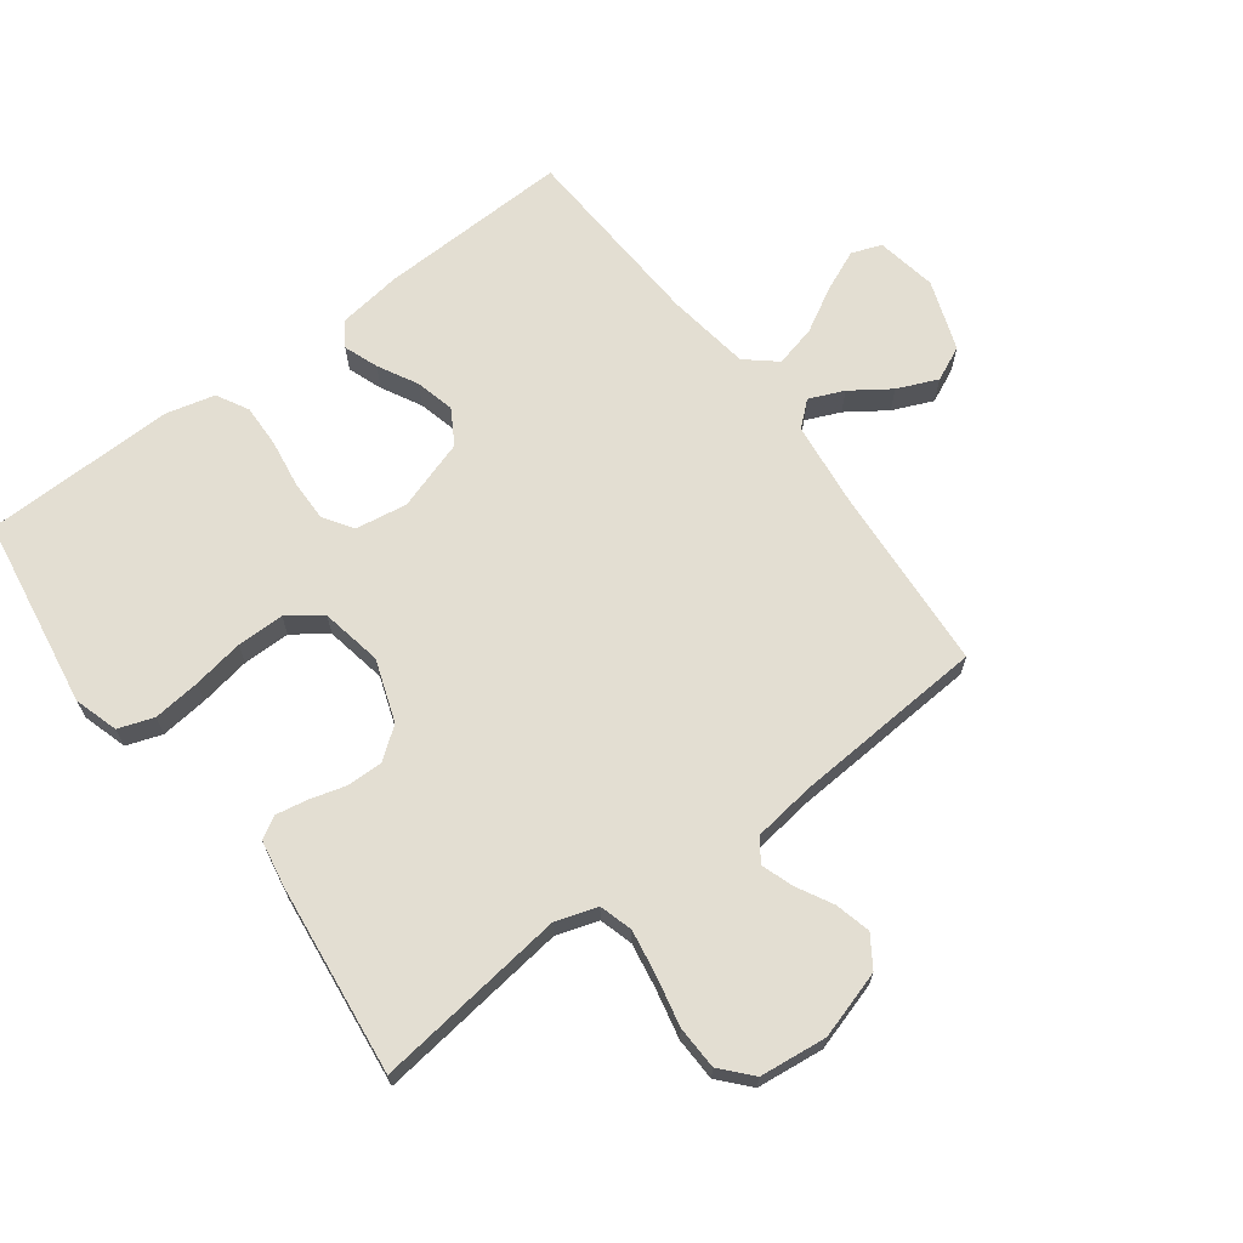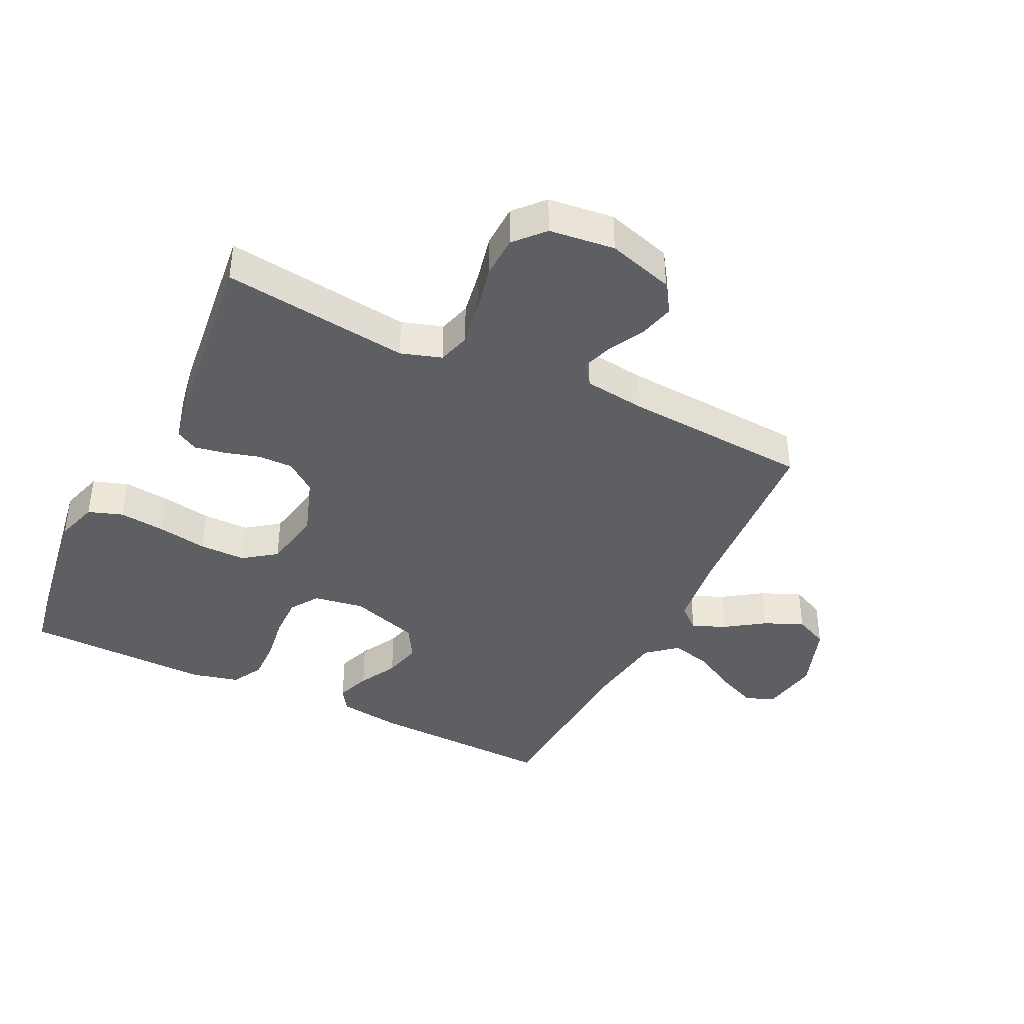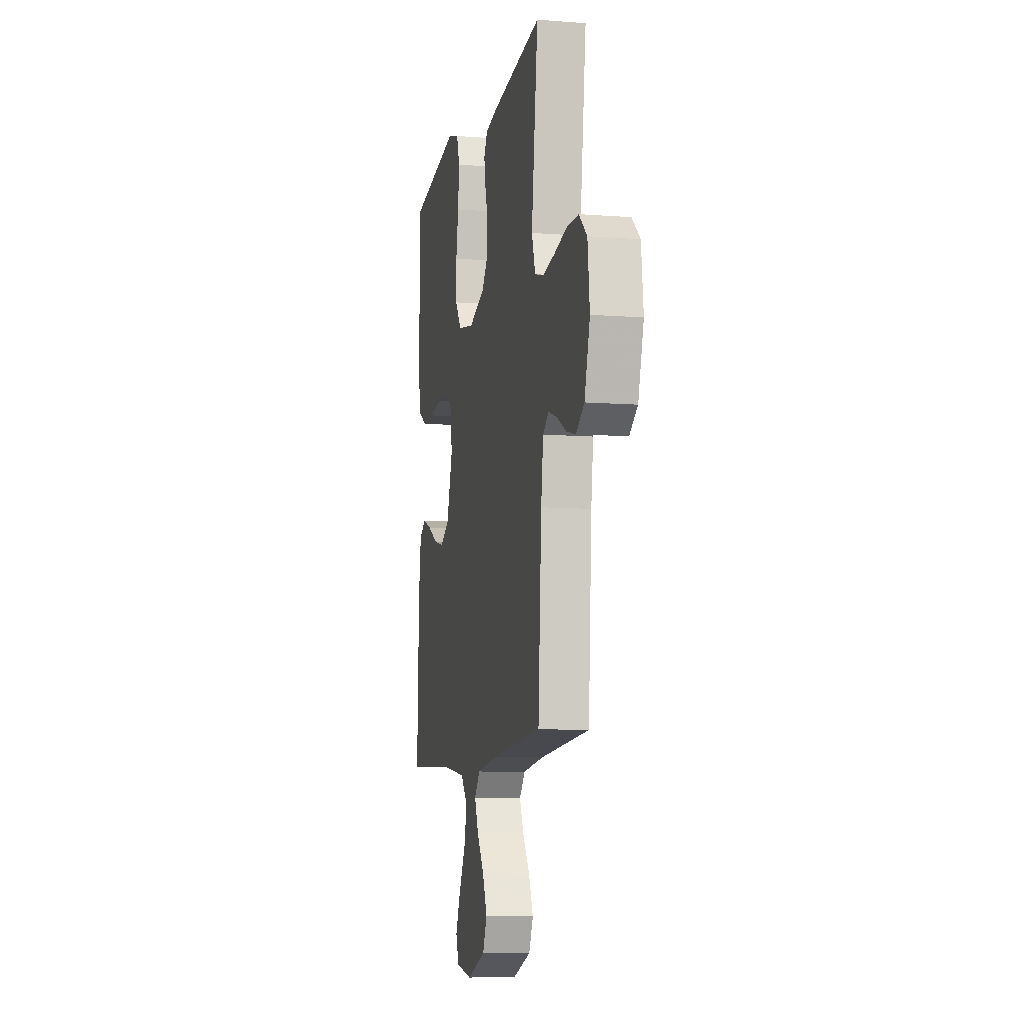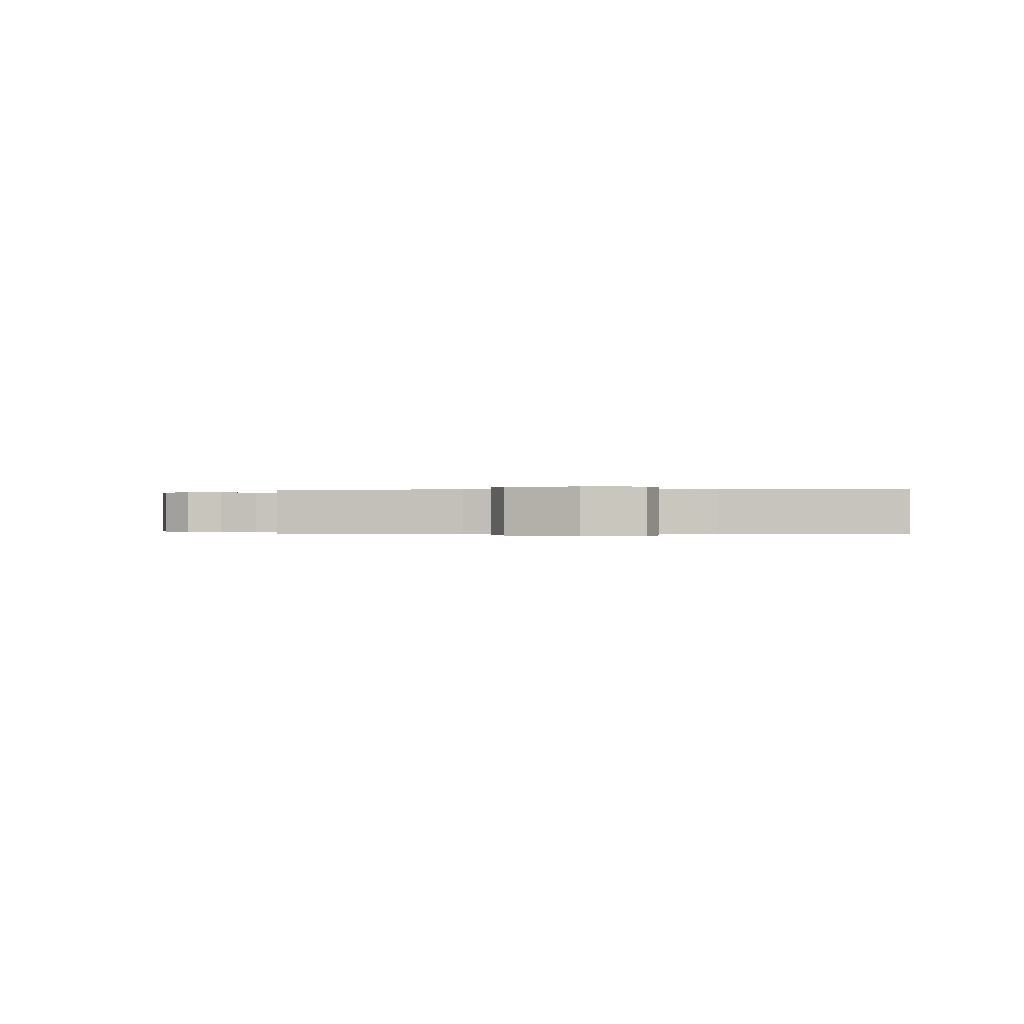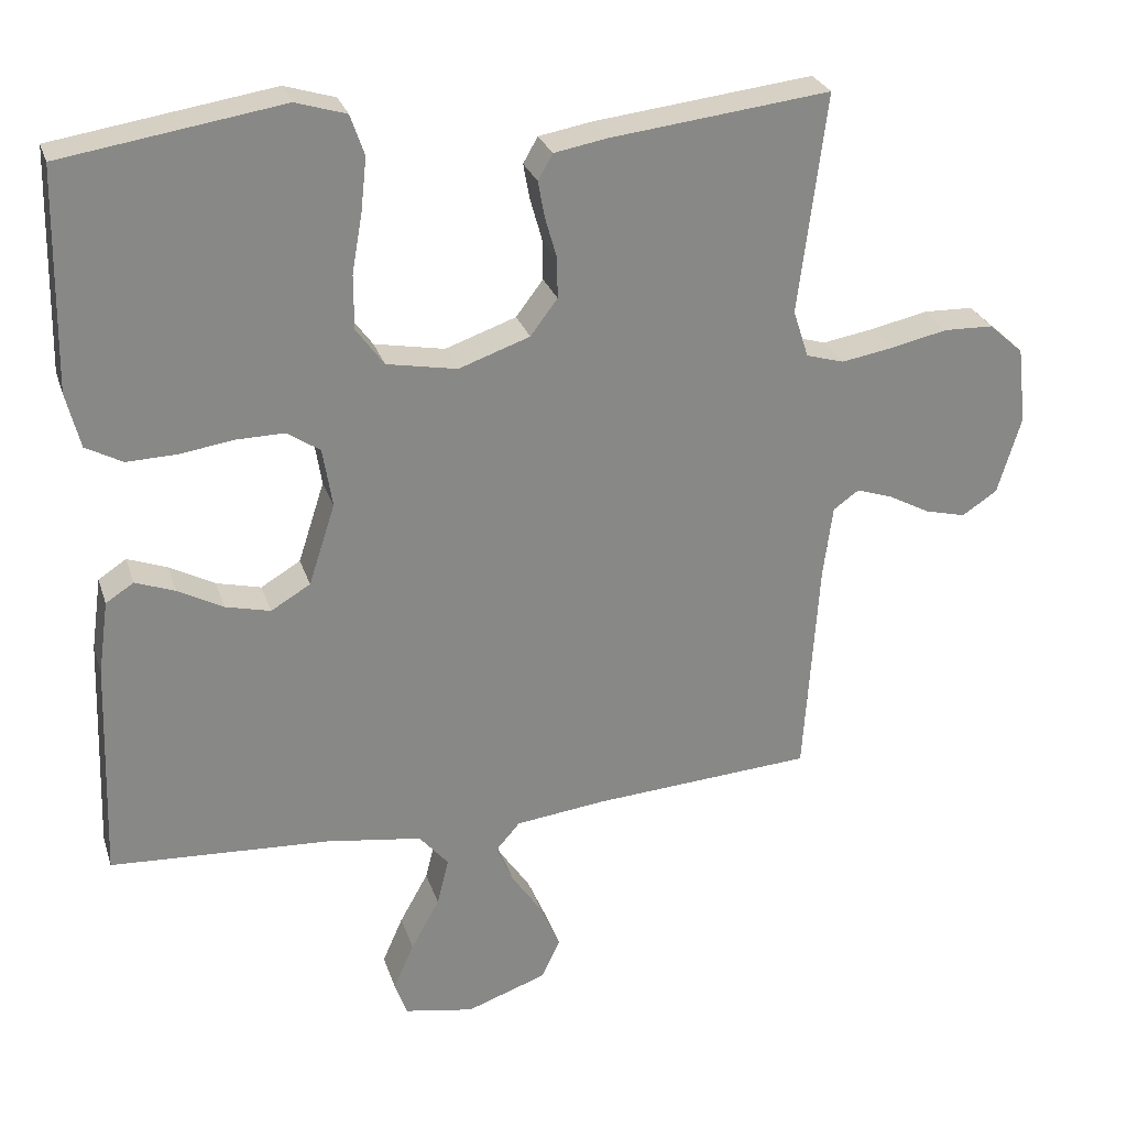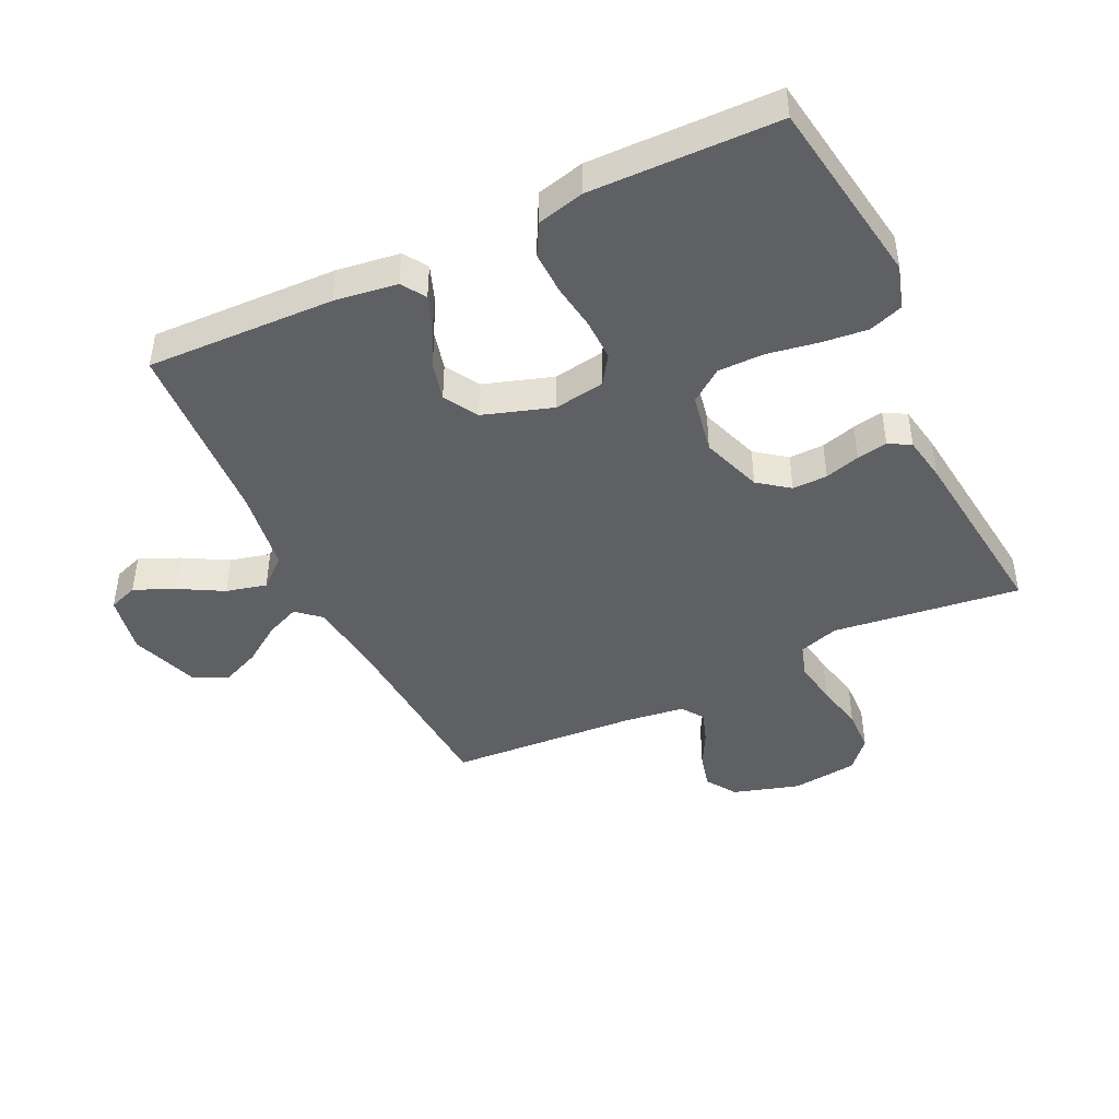
<metadata>
{"format":"obj","ext":"obj","renderer":"f3d","projection":"perspective","resolution":1024,"background":"white","views":[{"elev":67.6,"azim":53.2,"up":"+Y"},{"elev":-40.1,"azim":64.0,"up":"+Y"},{"elev":-8.9,"azim":78.4,"up":"+Z"},{"elev":-0.1,"azim":-175.4,"up":"+Y"},{"elev":27.2,"azim":-16.2,"up":"+Z"},{"elev":-44.7,"azim":-64.5,"up":"+Y"}]}
</metadata>
<code>
v 0.5 0.07 0.5
v 0.462 0.07 0.2
v 0.483 0.07 0.135
v 0.535 0.07 0.12
v 0.606 0.07 0.132
v 0.683 0.07 0.149
v 0.751 0.07 0.147
v 0.798 0.07 0.105
v 0.81 0.07 0
v 0.778 0.07 -0.106
v 0.73 0.07 -0.138
v 0.674 0.07 -0.124
v 0.618 0.07 -0.094
v 0.568 0.07 -0.077
v 0.533 0.07 -0.102
v 0.52 0.07 -0.2
v 0.5 0.07 -0.5
v 0.2 0.07 -0.521
v 0.076 0.07 -0.536
v 0.043 0.07 -0.574
v 0.066 0.07 -0.628
v 0.108 0.07 -0.689
v 0.135 0.07 -0.752
v 0.11 0.07 -0.806
v 0 0.07 -0.845
v -0.095 0.07 -0.828
v -0.112 0.07 -0.781
v -0.084 0.07 -0.717
v -0.045 0.07 -0.647
v -0.029 0.07 -0.582
v -0.069 0.07 -0.535
v -0.2 0.07 -0.516
v -0.5 0.07 -0.5
v -0.49 0.07 -0.2
v -0.476 0.07 -0.1
v -0.438 0.07 -0.075
v -0.384 0.07 -0.095
v -0.322 0.07 -0.128
v -0.261 0.07 -0.143
v -0.207 0.07 -0.111
v -0.171 0.07 0
v -0.184 0.07 0.081
v -0.229 0.07 0.111
v -0.295 0.07 0.11
v -0.369 0.07 0.099
v -0.437 0.07 0.097
v -0.487 0.07 0.124
v -0.506 0.07 0.2
v -0.5 0.07 0.5
v -0.2 0.07 0.547
v -0.131 0.07 0.526
v -0.112 0.07 0.471
v -0.12 0.07 0.397
v -0.134 0.07 0.317
v -0.134 0.07 0.243
v -0.096 0.07 0.191
v 0 0.07 0.173
v 0.097 0.07 0.207
v 0.134 0.07 0.256
v 0.133 0.07 0.312
v 0.117 0.07 0.368
v 0.108 0.07 0.417
v 0.128 0.07 0.452
v 0.2 0.07 0.465
v 0.5 0 0.5
v 0.462 0 0.2
v 0.483 0 0.135
v 0.535 0 0.12
v 0.606 0 0.132
v 0.683 0 0.149
v 0.751 0 0.147
v 0.798 0 0.105
v 0.81 0 0
v 0.778 0 -0.106
v 0.73 0 -0.138
v 0.674 0 -0.124
v 0.618 0 -0.094
v 0.568 0 -0.077
v 0.533 0 -0.102
v 0.52 0 -0.2
v 0.5 0 -0.5
v 0.2 0 -0.521
v 0.076 0 -0.536
v 0.043 0 -0.574
v 0.066 0 -0.628
v 0.108 0 -0.689
v 0.135 0 -0.752
v 0.11 0 -0.806
v 0 0 -0.845
v -0.095 0 -0.828
v -0.112 0 -0.781
v -0.084 0 -0.717
v -0.045 0 -0.647
v -0.029 0 -0.582
v -0.069 0 -0.535
v -0.2 0 -0.516
v -0.5 0 -0.5
v -0.49 0 -0.2
v -0.476 0 -0.1
v -0.438 0 -0.075
v -0.384 0 -0.095
v -0.322 0 -0.128
v -0.261 0 -0.143
v -0.207 0 -0.111
v -0.171 0 0
v -0.184 0 0.081
v -0.229 0 0.111
v -0.295 0 0.11
v -0.369 0 0.099
v -0.437 0 0.097
v -0.487 0 0.124
v -0.506 0 0.2
v -0.5 0 0.5
v -0.2 0 0.547
v -0.131 0 0.526
v -0.112 0 0.471
v -0.12 0 0.397
v -0.134 0 0.317
v -0.134 0 0.243
v -0.096 0 0.191
v 0 0 0.173
v 0.097 0 0.207
v 0.134 0 0.256
v 0.133 0 0.312
v 0.117 0 0.368
v 0.108 0 0.417
v 0.128 0 0.452
v 0.2 0 0.465
f 64 1 2
f 63 64 2
f 62 63 2
f 61 62 2
f 60 61 2
f 59 60 2 3
f 58 59 3
f 57 58 3 4
f 52 53 54
f 51 52 54
f 50 51 54
f 49 50 54
f 48 49 54
f 47 48 54
f 46 47 54
f 45 46 54
f 44 45 54
f 43 44 54 55
f 42 43 55 56
f 36 37 38
f 35 36 38
f 34 35 38
f 33 34 38
f 32 33 38
f 31 32 38 39
f 30 31 39 40
f 27 28 29
f 26 27 29
f 25 26 29
f 24 25 29
f 23 24 29
f 22 23 29
f 21 22 29
f 20 21 29 30
f 30 40 41
f 20 30 41
f 19 20 41
f 16 17 18
f 42 56 57
f 41 42 57
f 19 41 57
f 18 19 57
f 16 18 57
f 15 16 57
f 11 12 13
f 10 11 13
f 9 10 13
f 8 9 13
f 7 8 13
f 6 7 13
f 5 6 13
f 14 15 57 4
f 4 5 13 14
f 66 65 128
f 66 128 127
f 66 127 126
f 66 126 125
f 66 125 124
f 67 66 124 123
f 67 123 122
f 68 67 122 121
f 118 117 116
f 118 116 115
f 118 115 114
f 118 114 113
f 118 113 112
f 118 112 111
f 118 111 110
f 118 110 109
f 118 109 108
f 119 118 108 107
f 120 119 107 106
f 102 101 100
f 102 100 99
f 102 99 98
f 102 98 97
f 102 97 96
f 103 102 96 95
f 104 103 95 94
f 93 92 91
f 93 91 90
f 93 90 89
f 93 89 88
f 93 88 87
f 93 87 86
f 93 86 85
f 94 93 85 84
f 105 104 94
f 105 94 84
f 105 84 83
f 82 81 80
f 121 120 106
f 121 106 105
f 121 105 83
f 121 83 82
f 121 82 80
f 121 80 79
f 77 76 75
f 77 75 74
f 77 74 73
f 77 73 72
f 77 72 71
f 77 71 70
f 77 70 69
f 68 121 79 78
f 78 77 69 68
f 1 65 66 2
f 2 66 67 3
f 3 67 68 4
f 4 68 69 5
f 5 69 70 6
f 6 70 71 7
f 7 71 72 8
f 8 72 73 9
f 9 73 74 10
f 10 74 75 11
f 11 75 76 12
f 12 76 77 13
f 13 77 78 14
f 14 78 79 15
f 15 79 80 16
f 16 80 81 17
f 17 81 82 18
f 18 82 83 19
f 19 83 84 20
f 20 84 85 21
f 21 85 86 22
f 22 86 87 23
f 23 87 88 24
f 24 88 89 25
f 25 89 90 26
f 26 90 91 27
f 27 91 92 28
f 28 92 93 29
f 29 93 94 30
f 30 94 95 31
f 31 95 96 32
f 32 96 97 33
f 33 97 98 34
f 34 98 99 35
f 35 99 100 36
f 36 100 101 37
f 37 101 102 38
f 38 102 103 39
f 39 103 104 40
f 40 104 105 41
f 41 105 106 42
f 42 106 107 43
f 43 107 108 44
f 44 108 109 45
f 45 109 110 46
f 46 110 111 47
f 47 111 112 48
f 48 112 113 49
f 49 113 114 50
f 50 114 115 51
f 51 115 116 52
f 52 116 117 53
f 53 117 118 54
f 54 118 119 55
f 55 119 120 56
f 56 120 121 57
f 57 121 122 58
f 58 122 123 59
f 59 123 124 60
f 60 124 125 61
f 61 125 126 62
f 62 126 127 63
f 63 127 128 64
f 64 128 65 1

</code>
